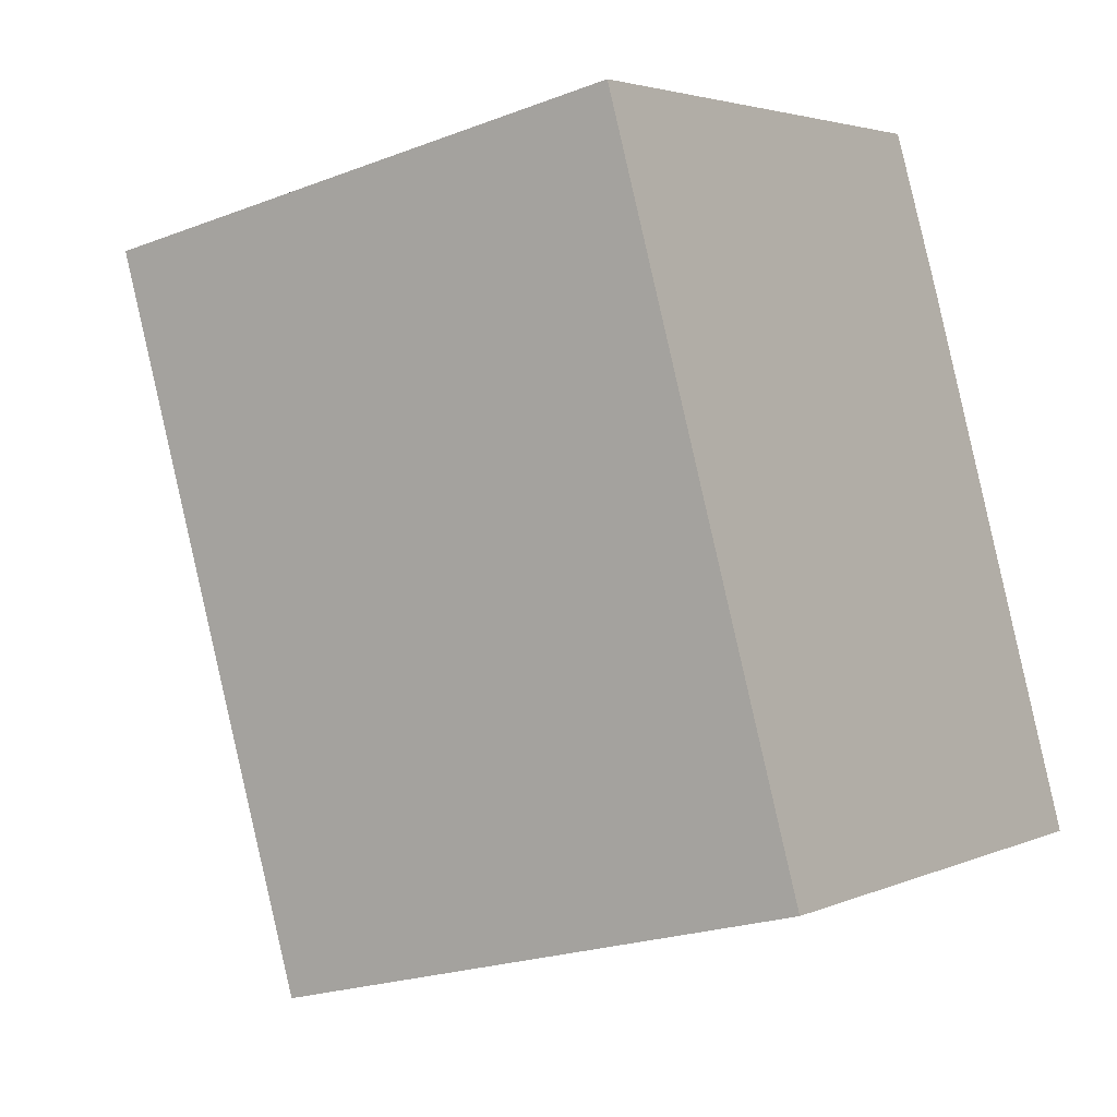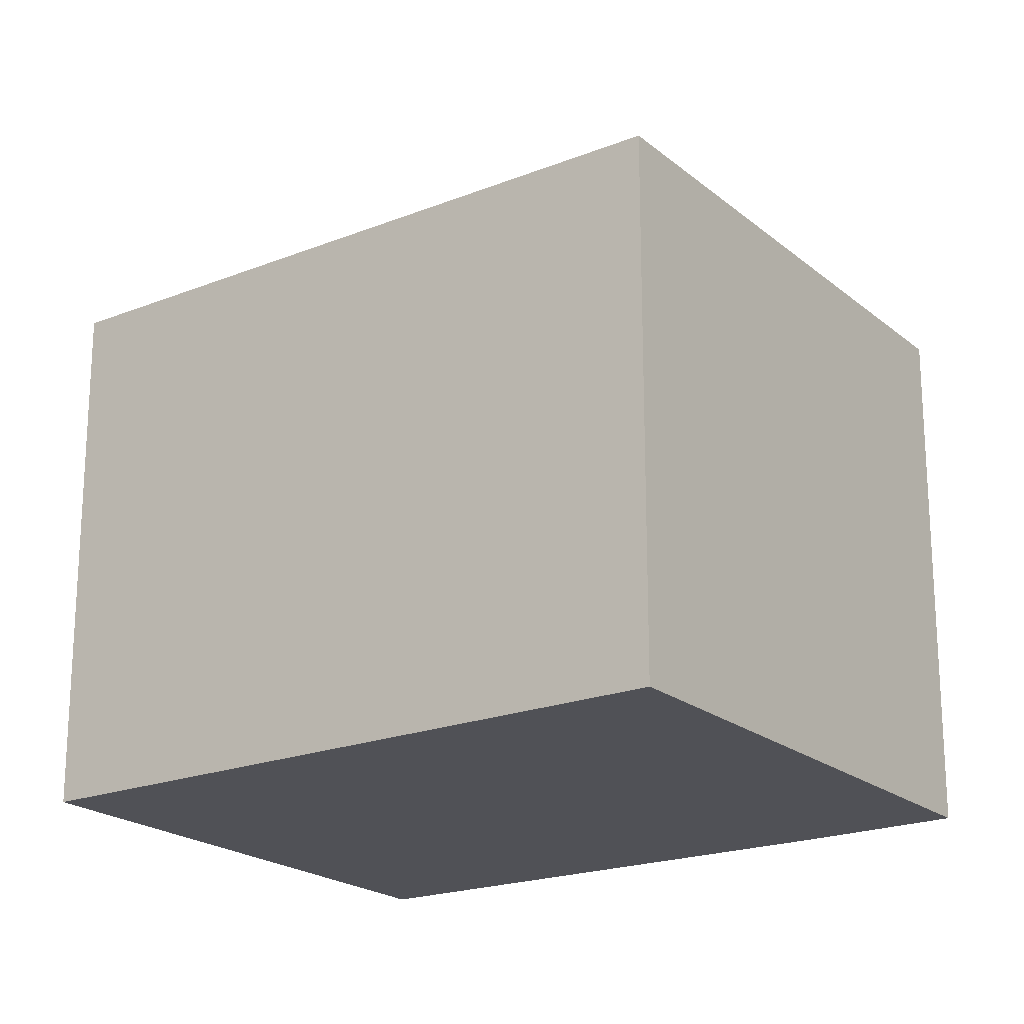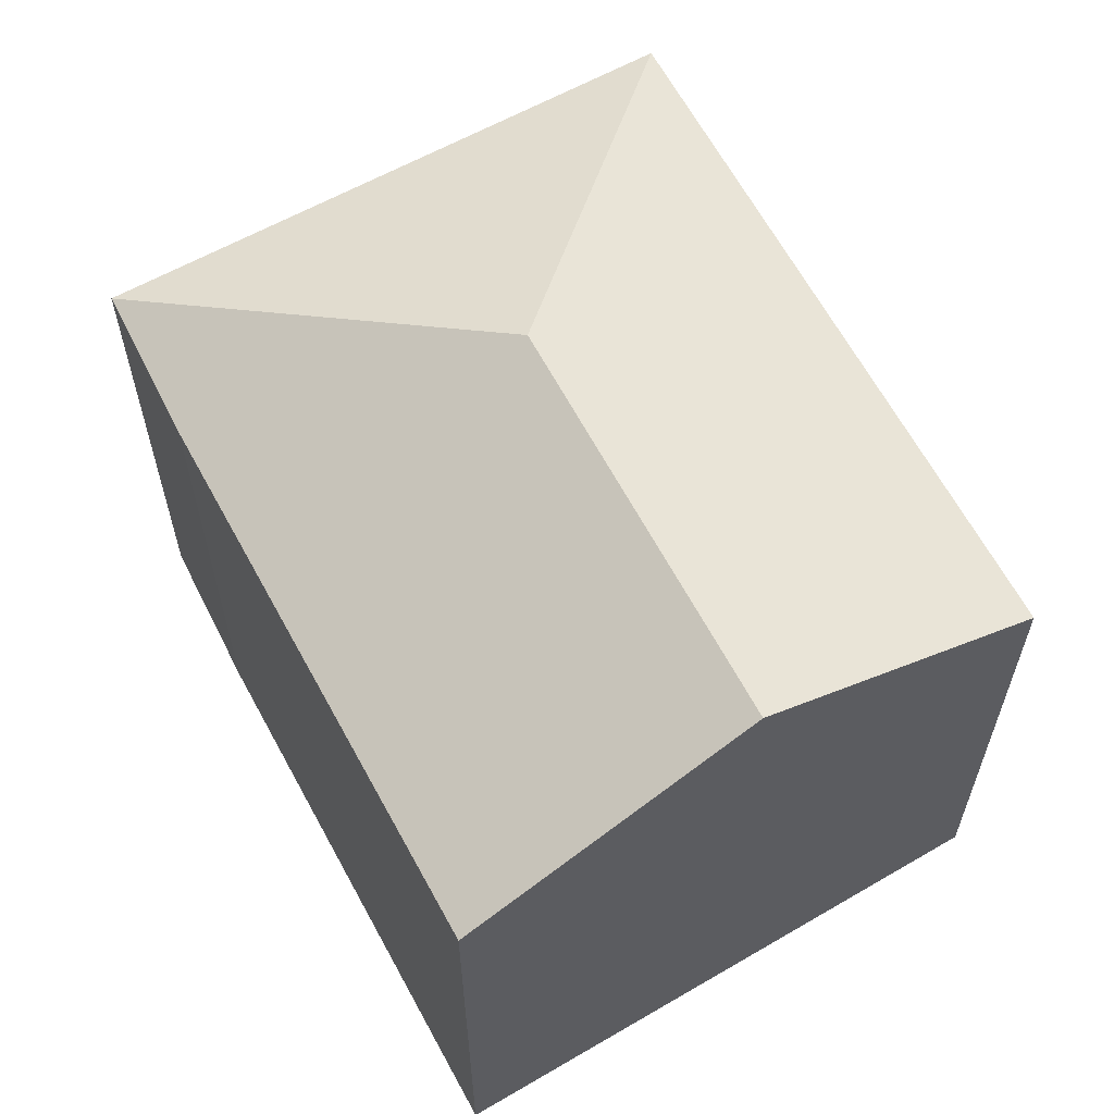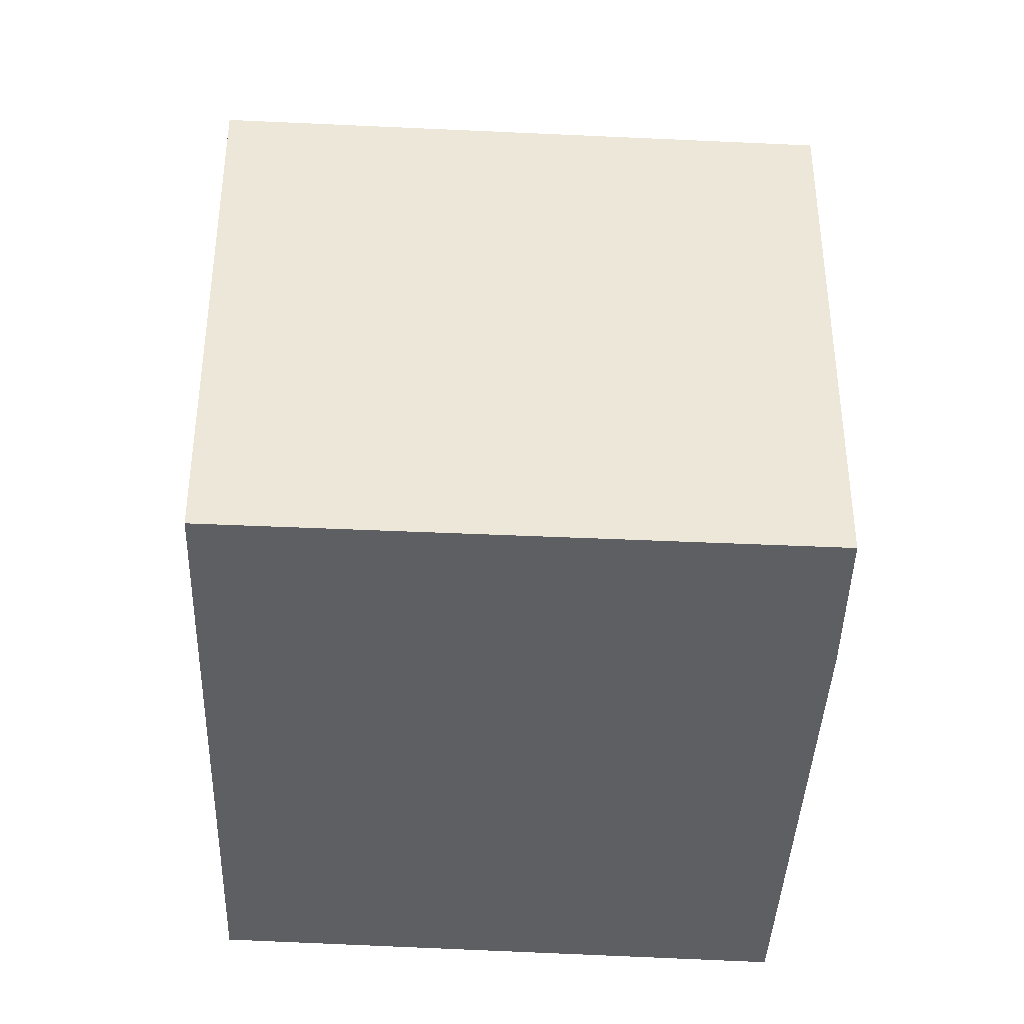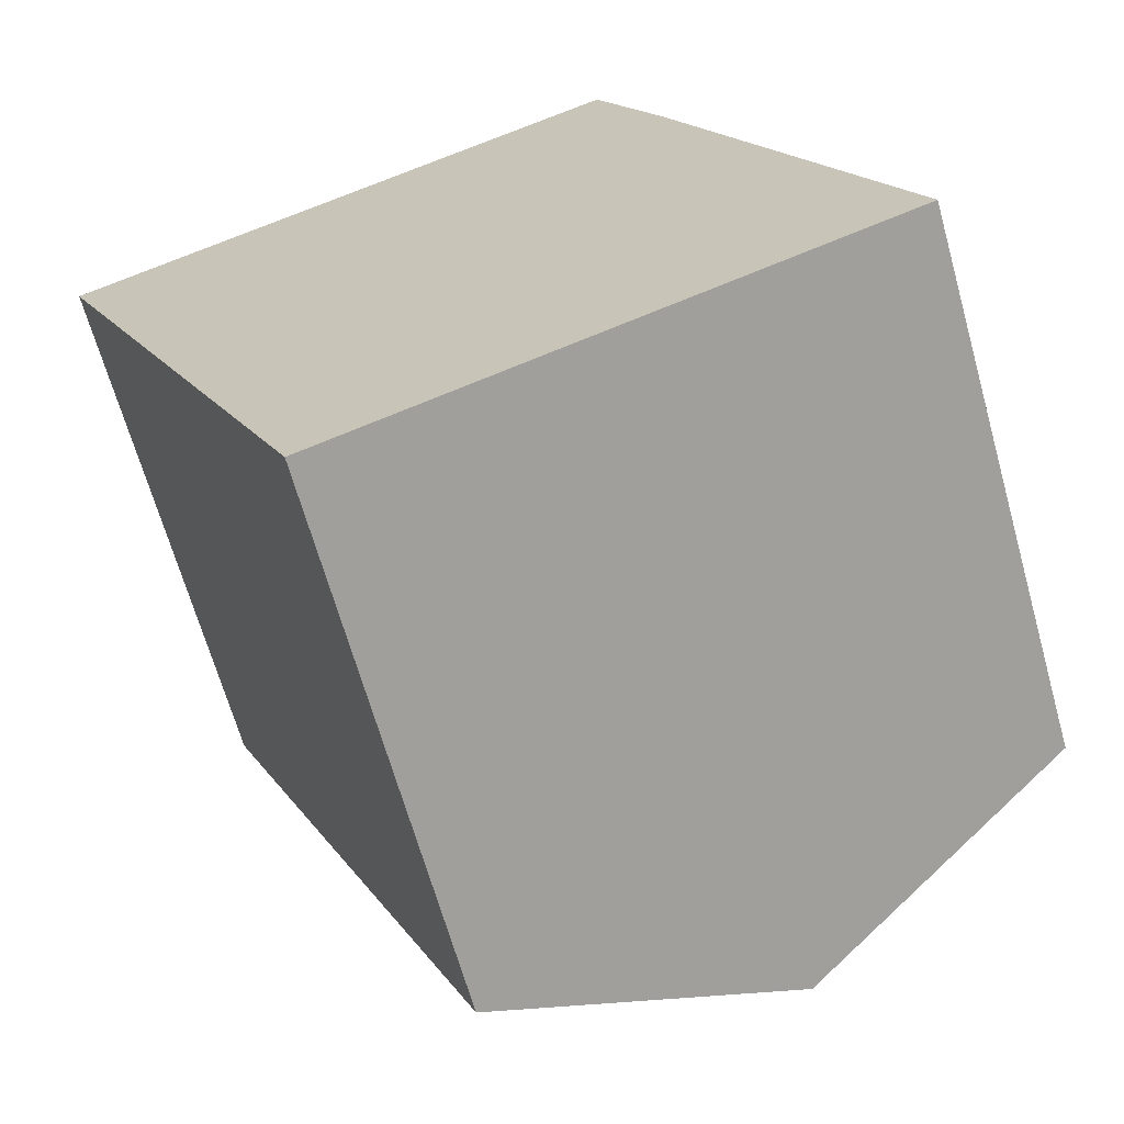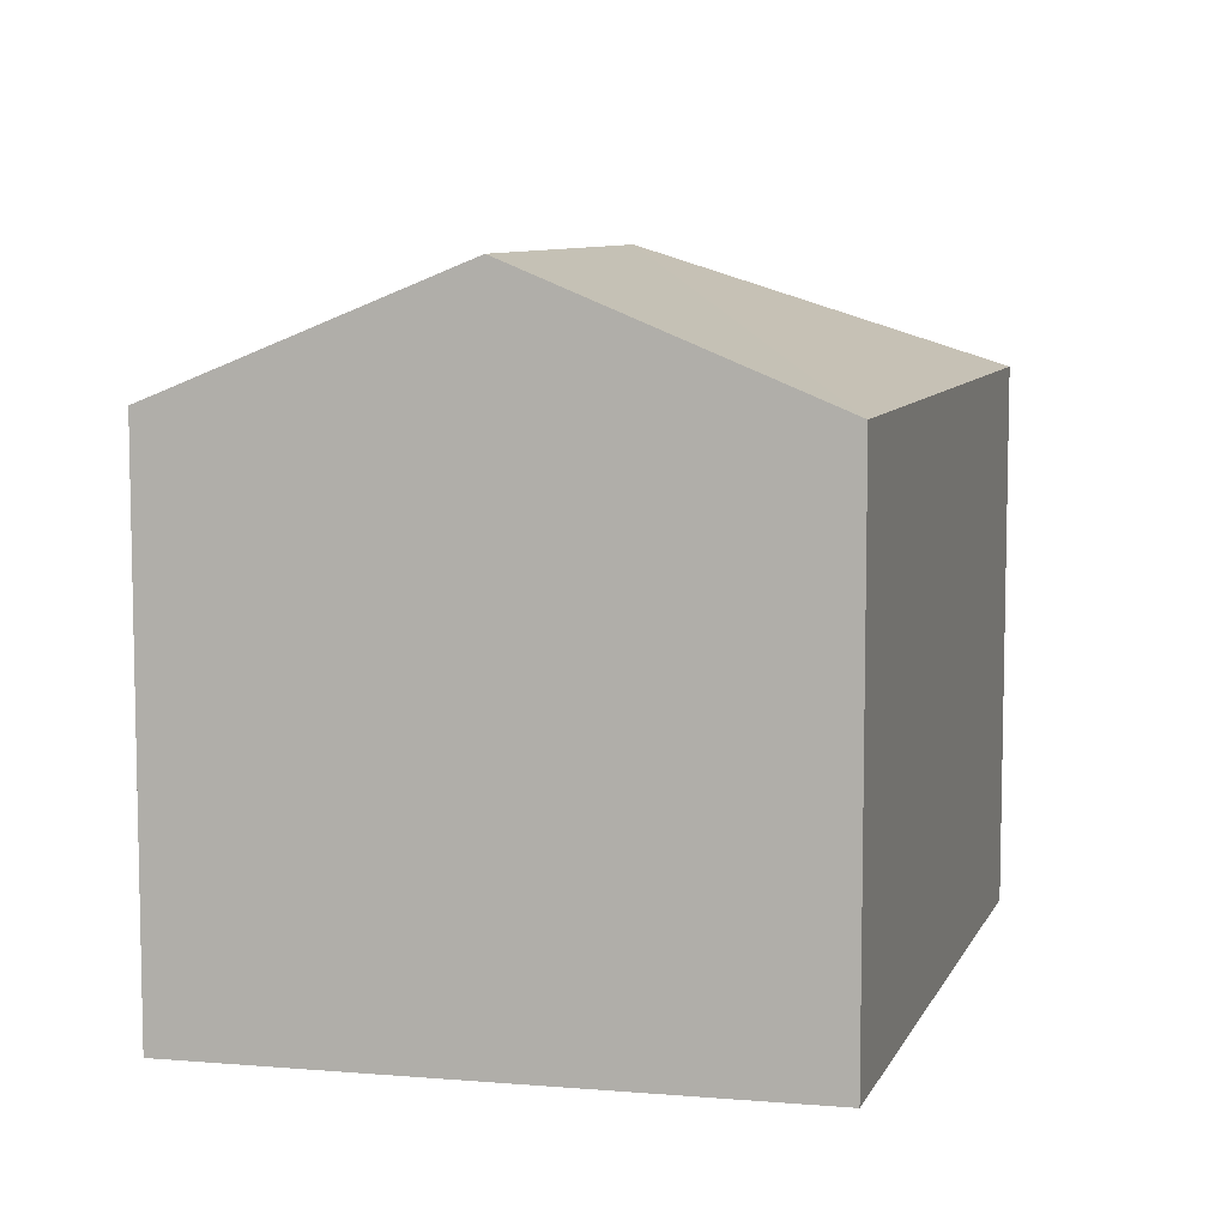
<metadata>
{"format":"obj","ext":"obj","renderer":"f3d","projection":"perspective","resolution":1024,"background":"white","views":[{"elev":-22.2,"azim":-56.3,"up":"+Z"},{"elev":-20.3,"azim":-77.5,"up":"+Y"},{"elev":62.7,"azim":128.6,"up":"+Y"},{"elev":-40.2,"azim":-25.4,"up":"+Y"},{"elev":-66.6,"azim":15.7,"up":"+Z"},{"elev":8.1,"azim":172.5,"up":"+Y"}]}
</metadata>
<code>
v  1.751 3.292 -4.014
v  2.428 4.045 -0.989
v  3.465 4.045 -3.368
v  0 3.292 2.016e-16
v  5.165 3.298 -2.727
v  3.812 3.284 0.464
v  3.391 3.292 1.377
v  1.751 2.458e-16 -4.014
v  0 0 0
v  3.465 2.062e-16 -3.368
v  5.165 1.67e-16 -2.727
v  3.391 -8.432e-17 1.377
v  3.812 -2.841e-17 0.464
g defaultobject
f 1 2 3
f 2 1 4
f 2 5 3
f 5 2 6
f 6 2 7
f 2 4 7
f 8 4 1
f 4 8 9
f 3 8 1
f 8 3 5
f 8 5 10
f 10 5 11
f 9 7 4
f 7 9 12
f 12 6 7
f 6 12 13
f 6 11 5
f 11 6 13
f 8 12 9
f 12 8 13
f 13 8 11
f 11 8 10

</code>
